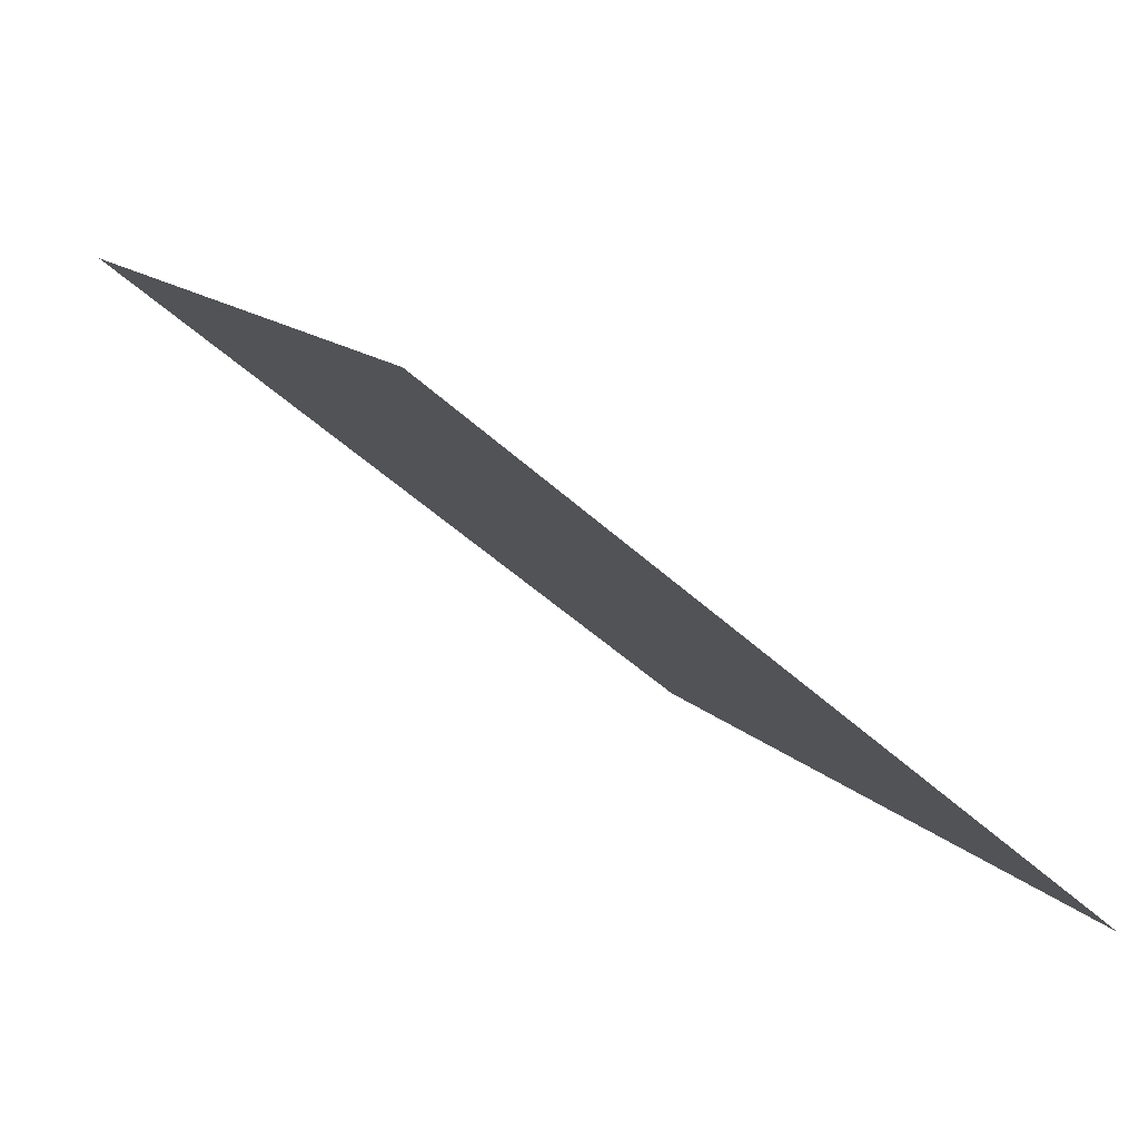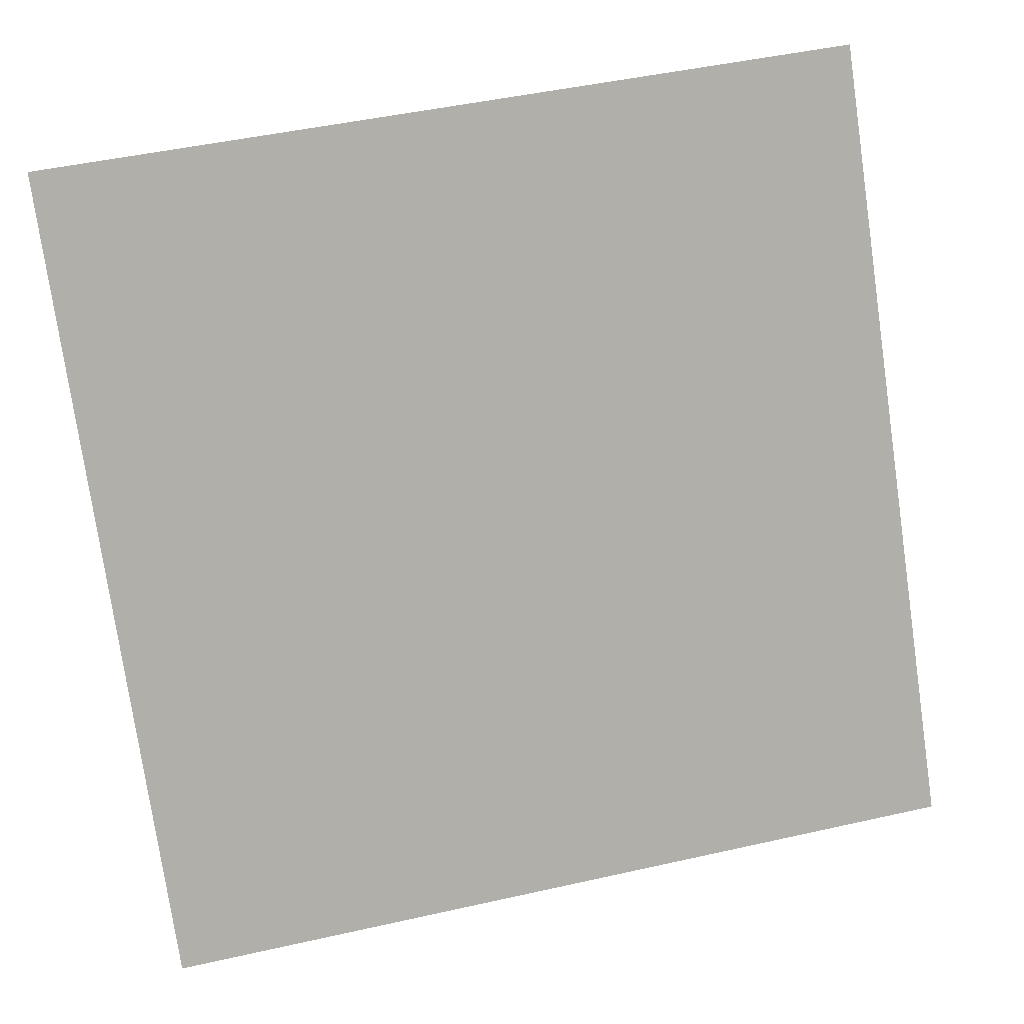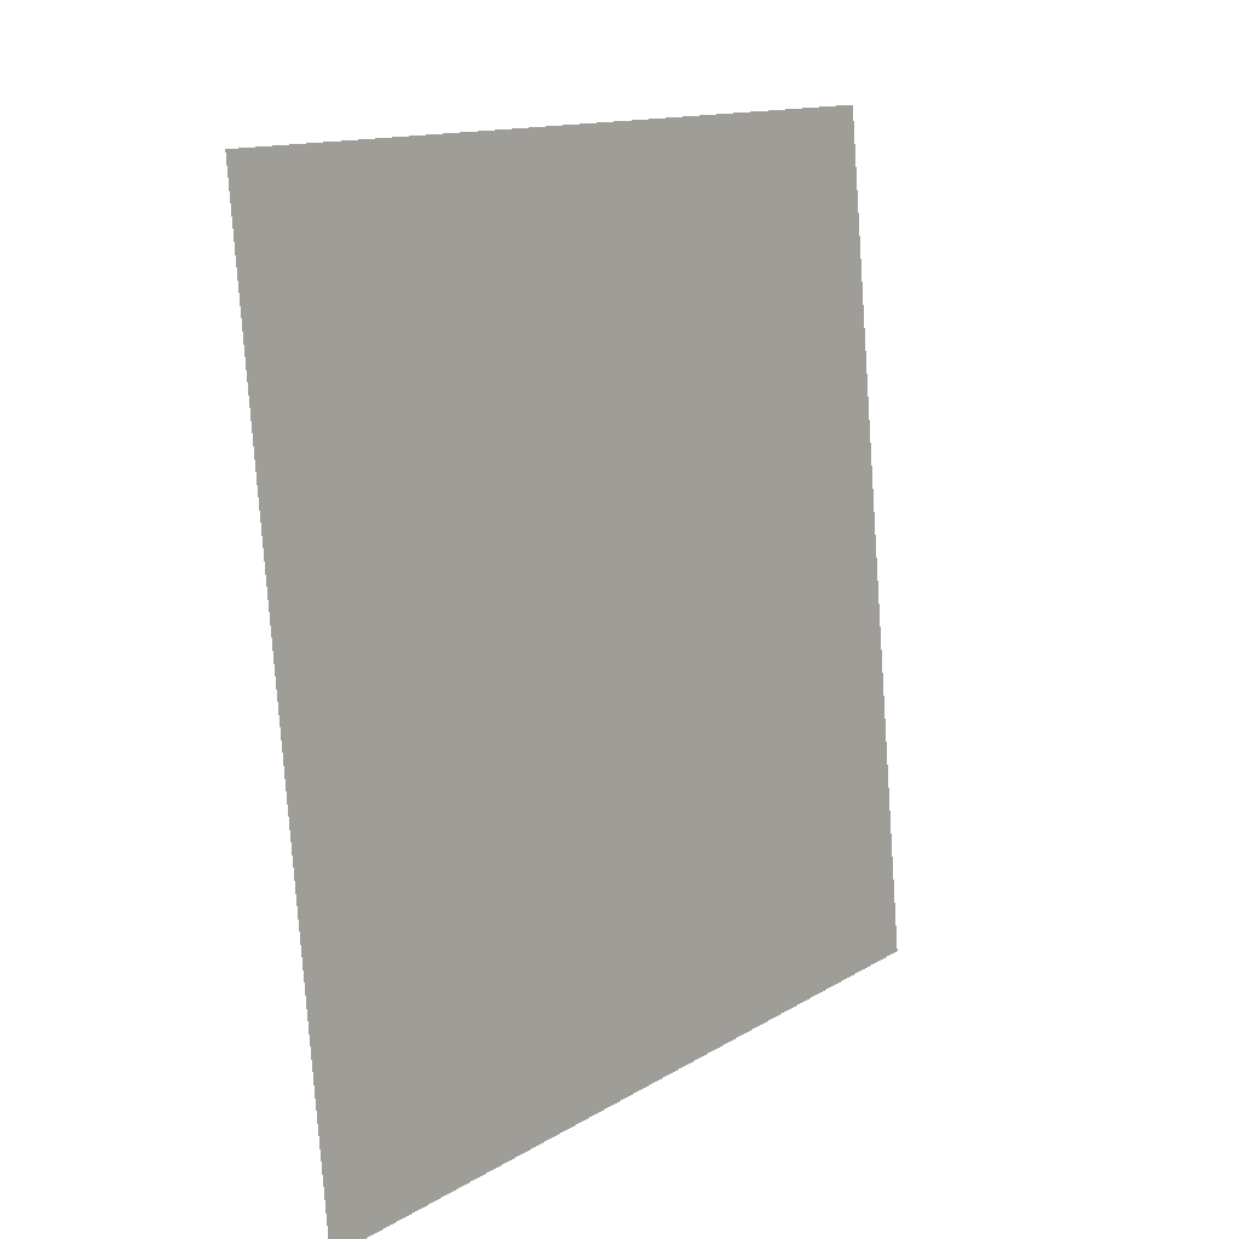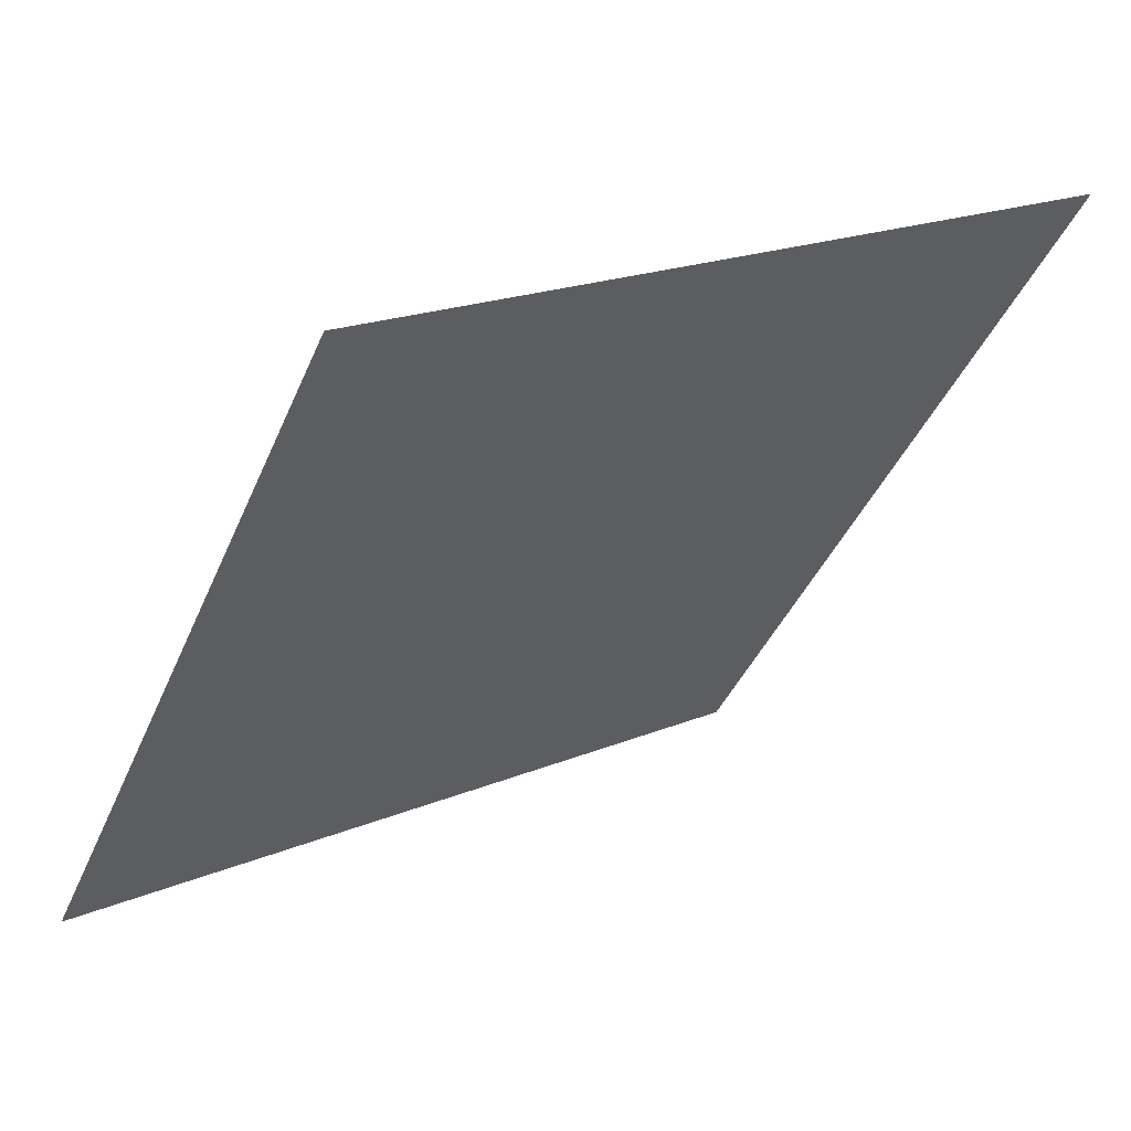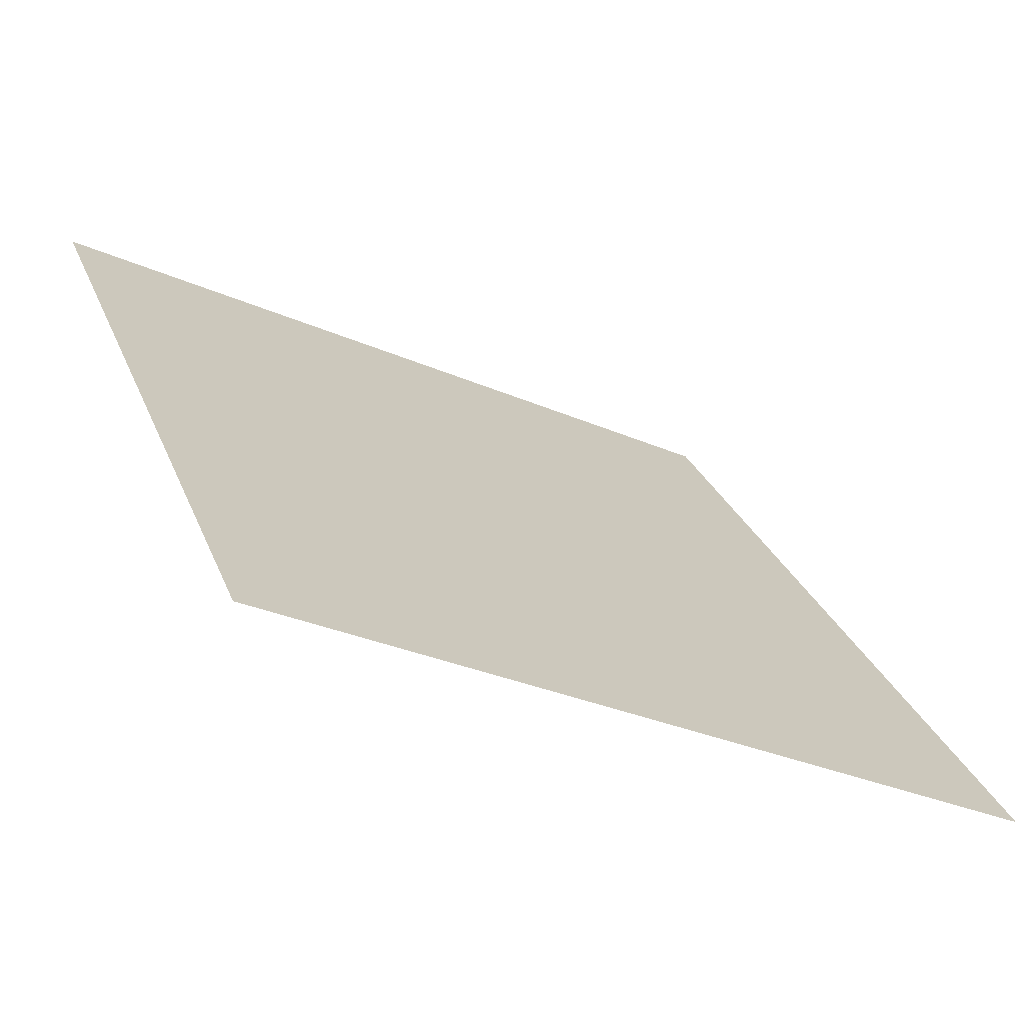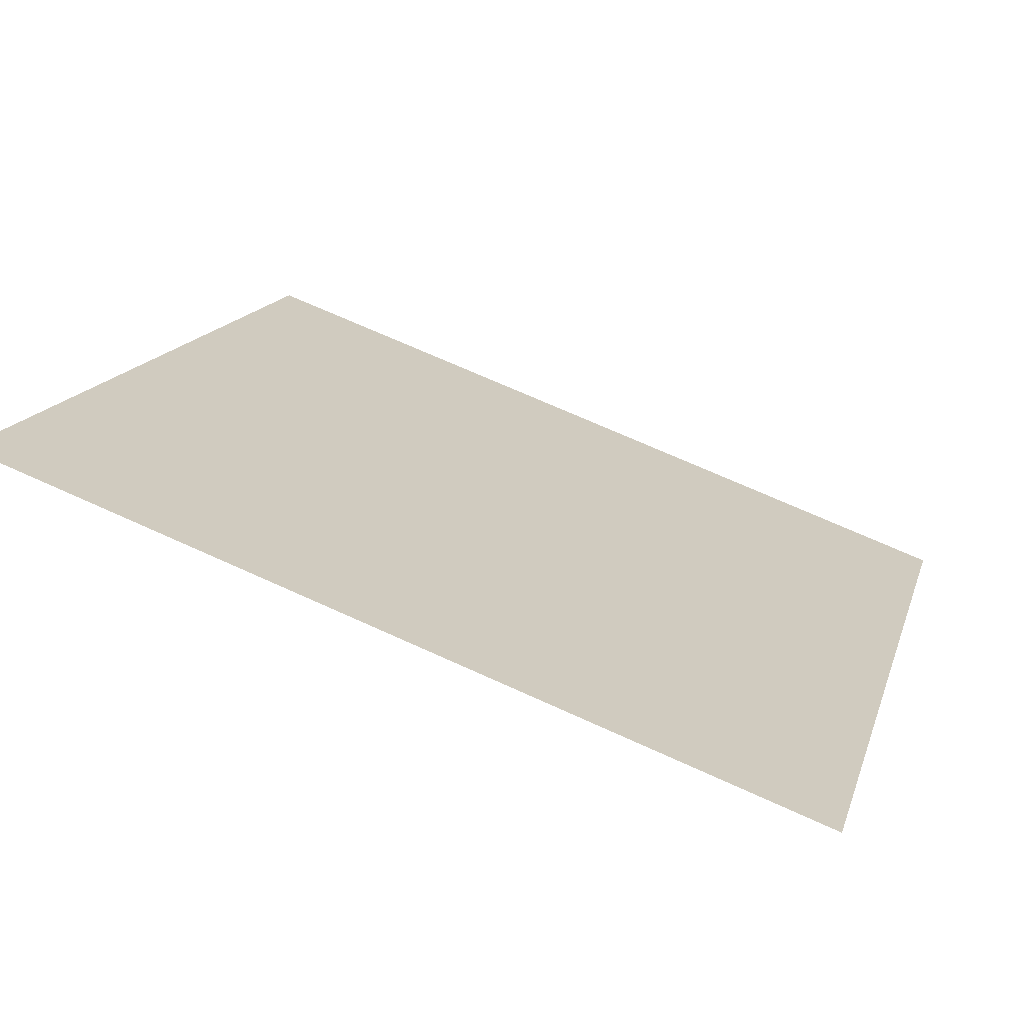
<metadata>
{"format":"obj","ext":"obj","renderer":"f3d","projection":"perspective","resolution":1024,"background":"white","views":[{"elev":-49.2,"azim":-46.6,"up":"+Z"},{"elev":49.6,"azim":-15.6,"up":"+Z"},{"elev":-79.9,"azim":92.6,"up":"+Z"},{"elev":18.5,"azim":140.3,"up":"+Z"},{"elev":-29.8,"azim":-33.6,"up":"+Z"},{"elev":70.9,"azim":-156.9,"up":"+Z"}]}
</metadata>
<code>
v -0.04553 0.5786 0.2289
v -0.05209 0.5788 0.229
v -0.05197 0.5827 0.2343
v -0.04541 0.5826 0.2342
f 4 3 2 1

</code>
